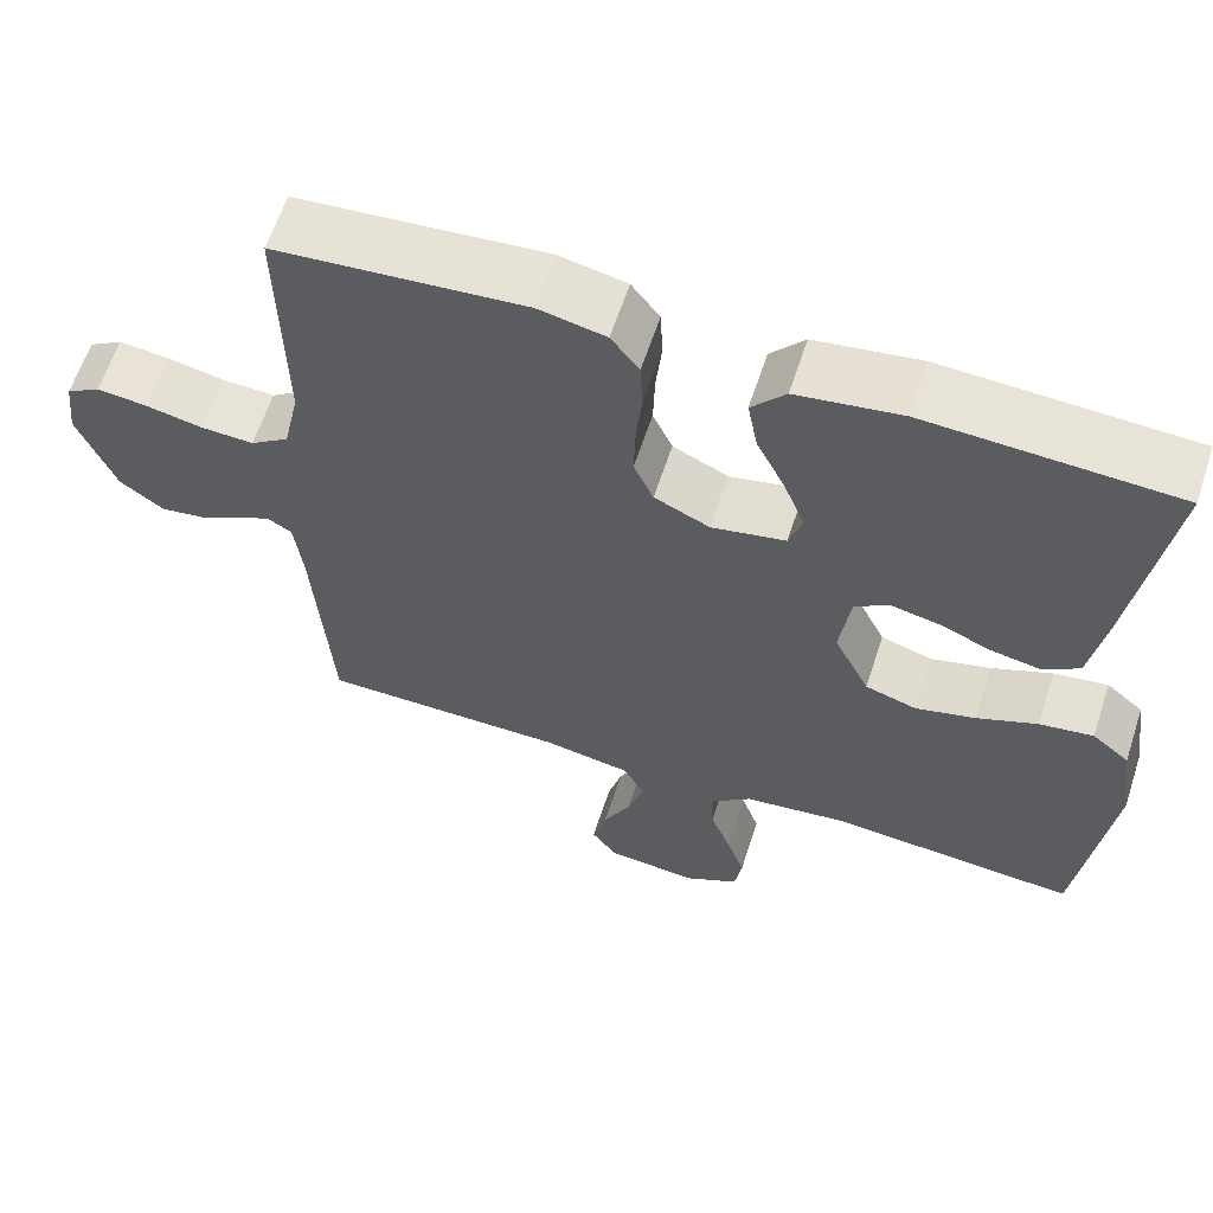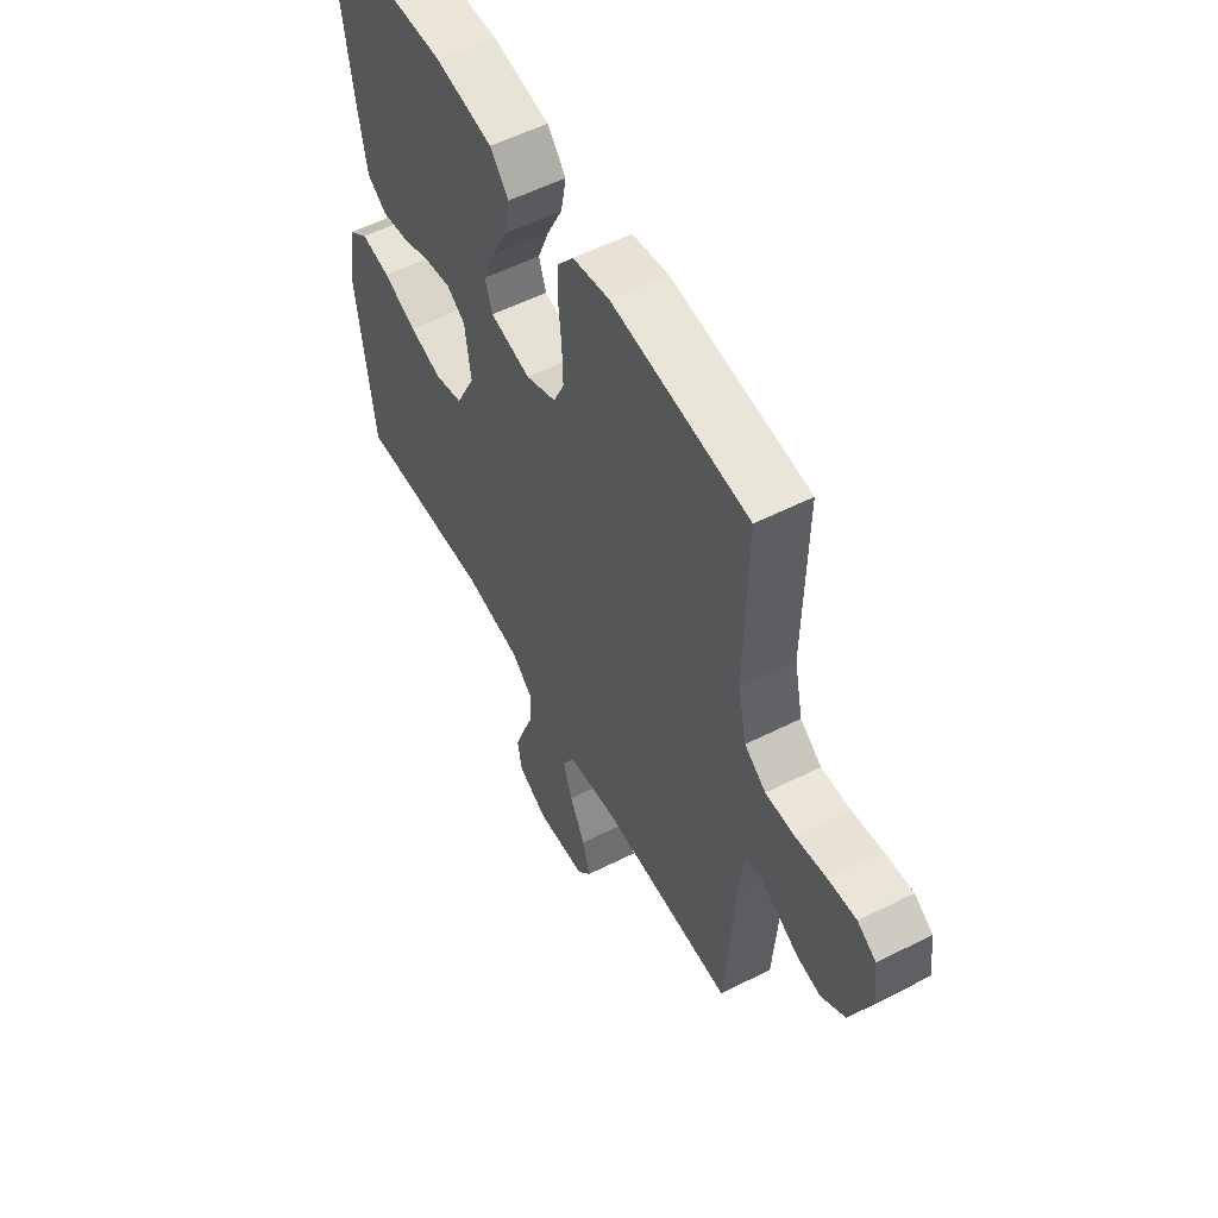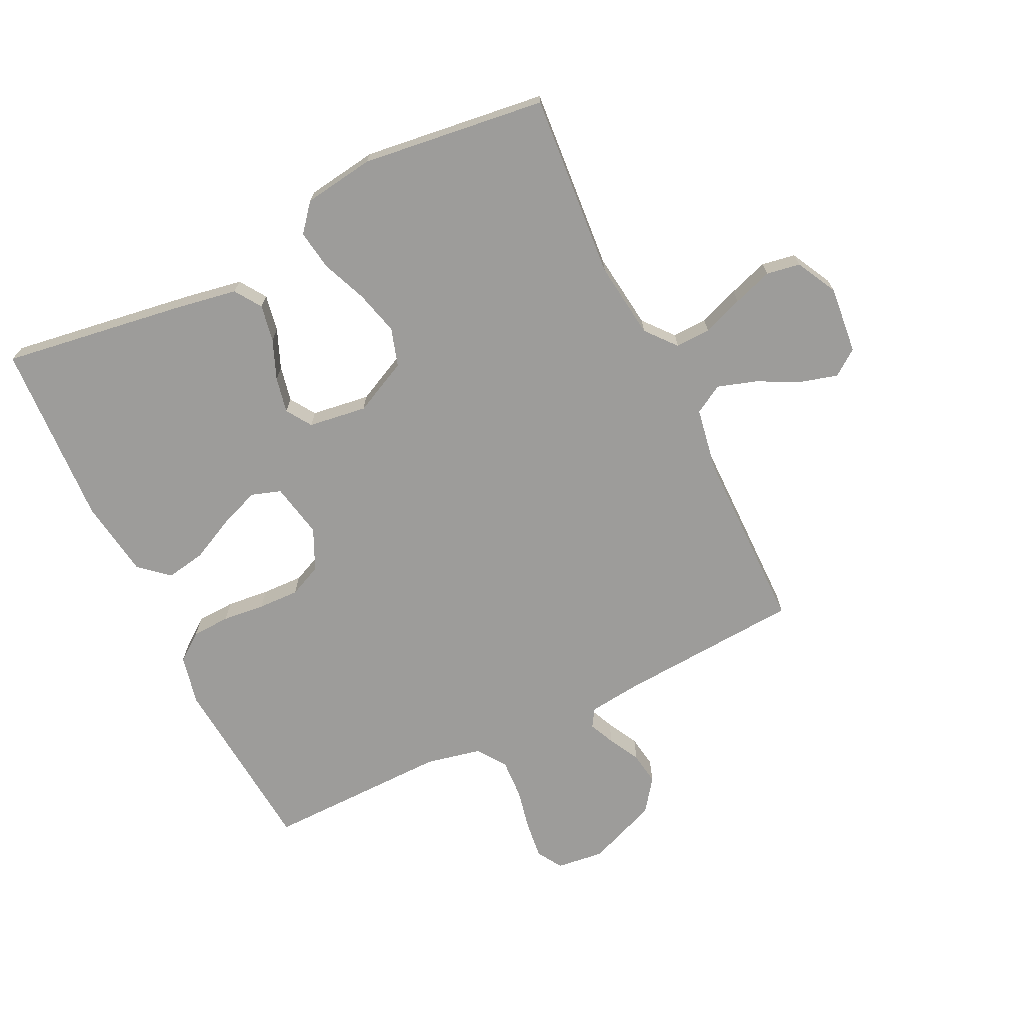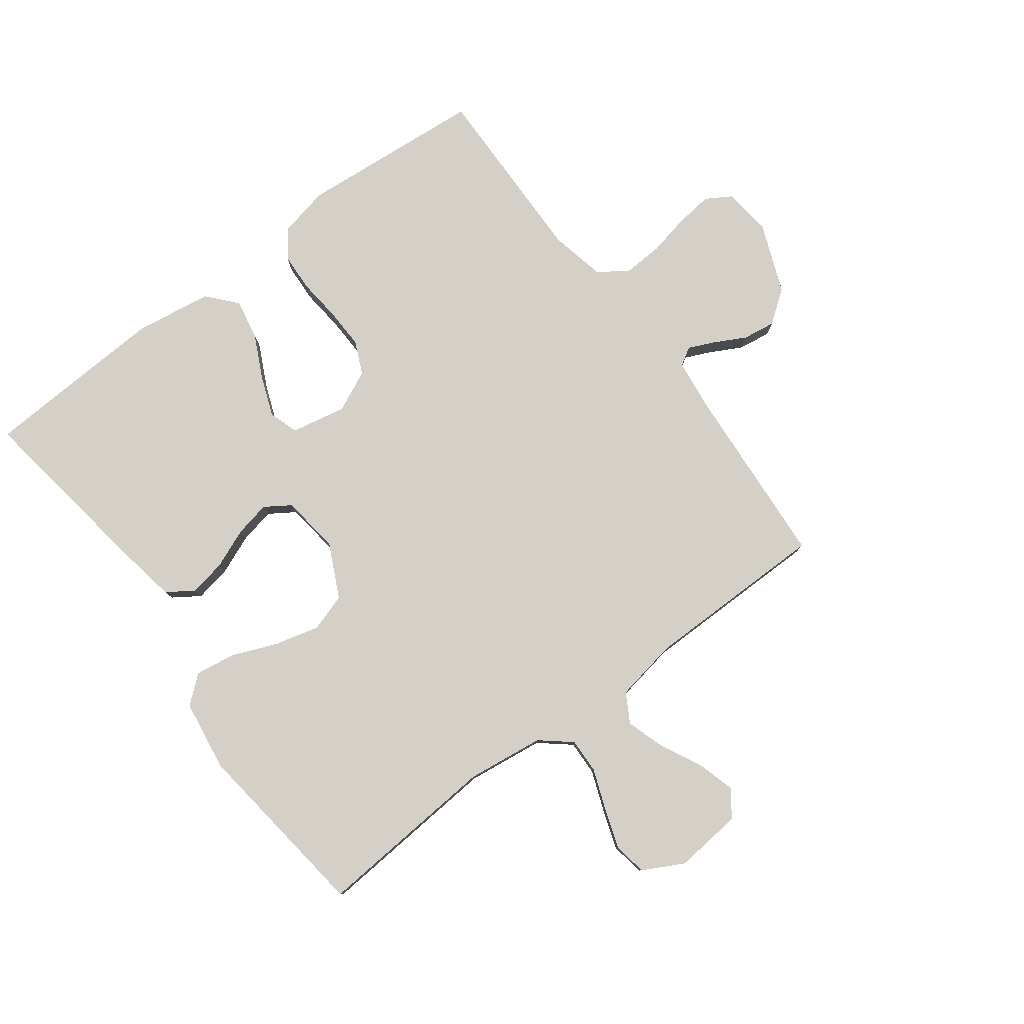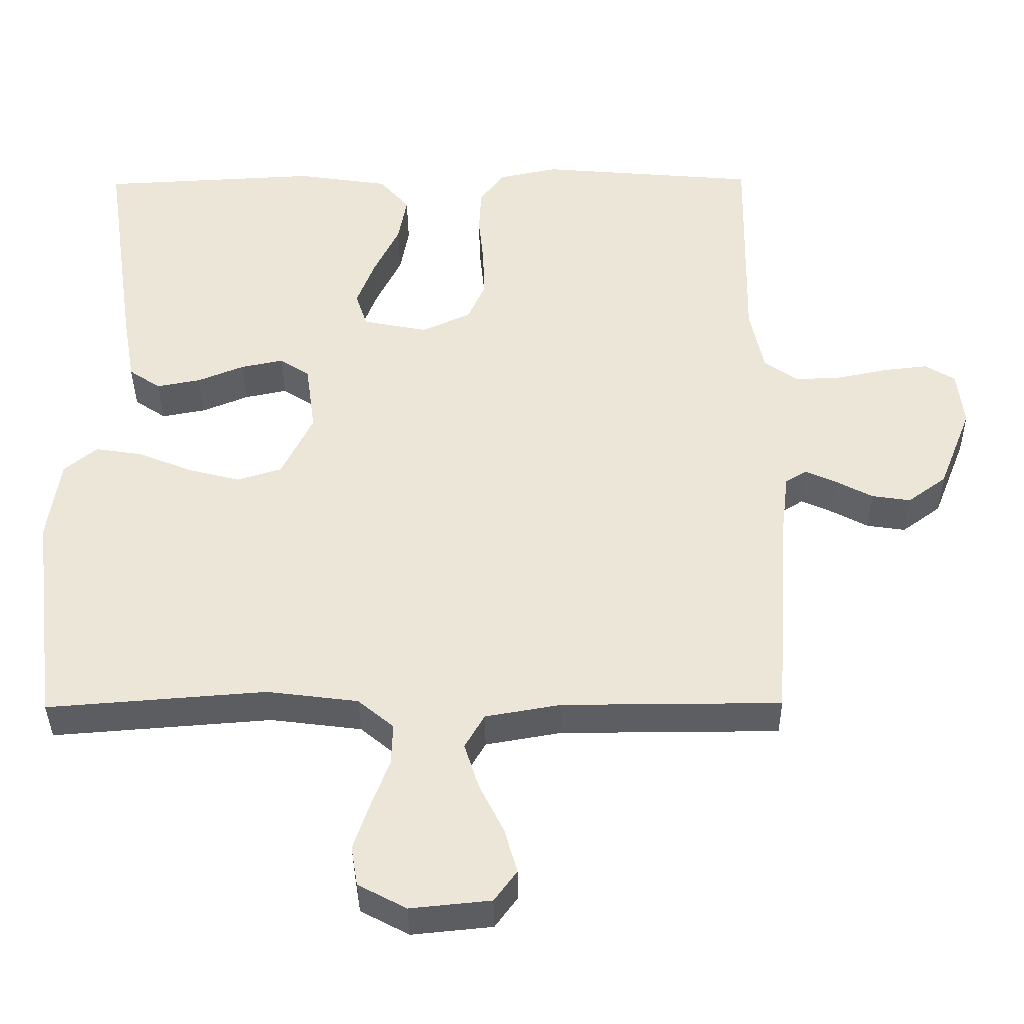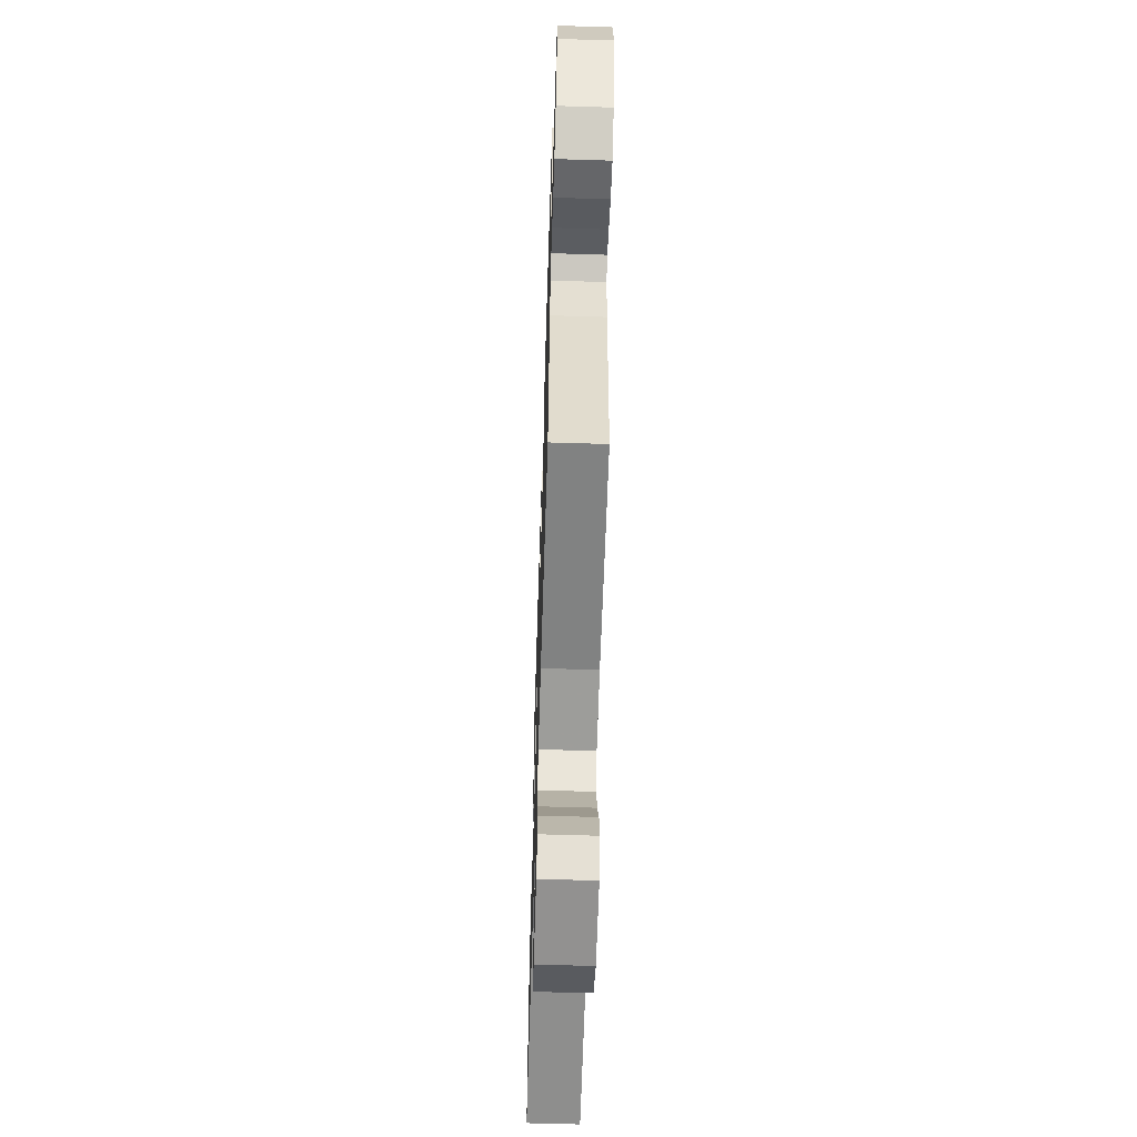
<metadata>
{"format":"obj","ext":"obj","renderer":"f3d","projection":"perspective","resolution":1024,"background":"white","views":[{"elev":61.6,"azim":18.1,"up":"+Z"},{"elev":55.5,"azim":-118.0,"up":"+Z"},{"elev":-70.2,"azim":115.8,"up":"+Y"},{"elev":79.9,"azim":143.1,"up":"+Y"},{"elev":-37.8,"azim":-179.4,"up":"+Z"},{"elev":-60.4,"azim":-91.8,"up":"+Z"}]}
</metadata>
<code>
v 0.5 0.07 0.5
v 0.456 0.07 0.2
v 0.439 0.07 0.102
v 0.396 0.07 0.073
v 0.336 0.07 0.084
v 0.272 0.07 0.11
v 0.214 0.07 0.122
v 0.173 0.07 0.095
v 0.16 0.07 0
v 0.203 0.07 -0.088
v 0.265 0.07 -0.107
v 0.337 0.07 -0.088
v 0.41 0.07 -0.058
v 0.475 0.07 -0.048
v 0.52 0.07 -0.085
v 0.537 0.07 -0.2
v 0.5 0.07 -0.5
v 0.2 0.07 -0.477
v 0.075 0.07 -0.493
v 0.026 0.07 -0.534
v 0.028 0.07 -0.591
v 0.053 0.07 -0.657
v 0.075 0.07 -0.721
v 0.066 0.07 -0.776
v 0 0.07 -0.811
v -0.11 0.07 -0.8
v -0.141 0.07 -0.758
v -0.124 0.07 -0.697
v -0.09 0.07 -0.629
v -0.07 0.07 -0.566
v -0.097 0.07 -0.519
v -0.2 0.07 -0.501
v -0.5 0.07 -0.5
v -0.521 0.07 -0.2
v -0.531 0.07 -0.117
v -0.56 0.07 -0.099
v -0.602 0.07 -0.118
v -0.653 0.07 -0.145
v -0.706 0.07 -0.153
v -0.759 0.07 -0.114
v -0.804 0.07 0
v -0.795 0.07 0.077
v -0.754 0.07 0.102
v -0.693 0.07 0.095
v -0.625 0.07 0.081
v -0.561 0.07 0.078
v -0.514 0.07 0.111
v -0.495 0.07 0.2
v -0.5 0.07 0.5
v -0.2 0.07 0.526
v -0.119 0.07 0.509
v -0.085 0.07 0.464
v -0.082 0.07 0.402
v -0.089 0.07 0.333
v -0.091 0.07 0.266
v -0.067 0.07 0.213
v 0 0.07 0.182
v 0.089 0.07 0.2
v 0.105 0.07 0.248
v 0.08 0.07 0.313
v 0.045 0.07 0.384
v 0.033 0.07 0.449
v 0.074 0.07 0.496
v 0.2 0.07 0.515
v 0.5 0 0.5
v 0.456 0 0.2
v 0.439 0 0.102
v 0.396 0 0.073
v 0.336 0 0.084
v 0.272 0 0.11
v 0.214 0 0.122
v 0.173 0 0.095
v 0.16 0 0
v 0.203 0 -0.088
v 0.265 0 -0.107
v 0.337 0 -0.088
v 0.41 0 -0.058
v 0.475 0 -0.048
v 0.52 0 -0.085
v 0.537 0 -0.2
v 0.5 0 -0.5
v 0.2 0 -0.477
v 0.075 0 -0.493
v 0.026 0 -0.534
v 0.028 0 -0.591
v 0.053 0 -0.657
v 0.075 0 -0.721
v 0.066 0 -0.776
v 0 0 -0.811
v -0.11 0 -0.8
v -0.141 0 -0.758
v -0.124 0 -0.697
v -0.09 0 -0.629
v -0.07 0 -0.566
v -0.097 0 -0.519
v -0.2 0 -0.501
v -0.5 0 -0.5
v -0.521 0 -0.2
v -0.531 0 -0.117
v -0.56 0 -0.099
v -0.602 0 -0.118
v -0.653 0 -0.145
v -0.706 0 -0.153
v -0.759 0 -0.114
v -0.804 0 0
v -0.795 0 0.077
v -0.754 0 0.102
v -0.693 0 0.095
v -0.625 0 0.081
v -0.561 0 0.078
v -0.514 0 0.111
v -0.495 0 0.2
v -0.5 0 0.5
v -0.2 0 0.526
v -0.119 0 0.509
v -0.085 0 0.464
v -0.082 0 0.402
v -0.089 0 0.333
v -0.091 0 0.266
v -0.067 0 0.213
v 0 0 0.182
v 0.089 0 0.2
v 0.105 0 0.248
v 0.08 0 0.313
v 0.045 0 0.384
v 0.033 0 0.449
v 0.074 0 0.496
v 0.2 0 0.515
f 60 61 62 63
f 59 60 63 64
f 58 59 64 1
f 51 52 53 54
f 51 54 55
f 48 49 50 51
f 47 48 51 55
f 46 47 55 56
f 42 43 44 45
f 42 45 46
f 41 42 46
f 37 38 39 40
f 36 37 40 41
f 32 33 34
f 31 32 34 35
f 26 27 28 29
f 26 29 30
f 25 26 30
f 24 25 30
f 21 22 23 24
f 21 24 30 31
f 15 16 17 18
f 15 18 19
f 12 13 14 15
f 11 12 15 19
f 10 11 19 20
f 3 4 5 6
f 3 6 7
f 58 1 2 3
f 57 58 3 7
f 36 41 46 56
f 35 36 56 57
f 20 21 31 35
f 9 10 20 35
f 8 9 35 57
f 7 8 57
f 127 126 125 124
f 128 127 124 123
f 65 128 123 122
f 118 117 116 115
f 119 118 115
f 115 114 113 112
f 119 115 112 111
f 120 119 111 110
f 109 108 107 106
f 110 109 106
f 110 106 105
f 104 103 102 101
f 105 104 101 100
f 98 97 96
f 99 98 96 95
f 93 92 91 90
f 94 93 90
f 94 90 89
f 94 89 88
f 88 87 86 85
f 95 94 88 85
f 82 81 80 79
f 83 82 79
f 79 78 77 76
f 83 79 76 75
f 84 83 75 74
f 70 69 68 67
f 71 70 67
f 67 66 65 122
f 71 67 122 121
f 120 110 105 100
f 121 120 100 99
f 99 95 85 84
f 99 84 74 73
f 121 99 73 72
f 121 72 71
f 1 65 66 2
f 2 66 67 3
f 3 67 68 4
f 4 68 69 5
f 5 69 70 6
f 6 70 71 7
f 7 71 72 8
f 8 72 73 9
f 9 73 74 10
f 10 74 75 11
f 11 75 76 12
f 12 76 77 13
f 13 77 78 14
f 14 78 79 15
f 15 79 80 16
f 16 80 81 17
f 17 81 82 18
f 18 82 83 19
f 19 83 84 20
f 20 84 85 21
f 21 85 86 22
f 22 86 87 23
f 23 87 88 24
f 24 88 89 25
f 25 89 90 26
f 26 90 91 27
f 27 91 92 28
f 28 92 93 29
f 29 93 94 30
f 30 94 95 31
f 31 95 96 32
f 32 96 97 33
f 33 97 98 34
f 34 98 99 35
f 35 99 100 36
f 36 100 101 37
f 37 101 102 38
f 38 102 103 39
f 39 103 104 40
f 40 104 105 41
f 41 105 106 42
f 42 106 107 43
f 43 107 108 44
f 44 108 109 45
f 45 109 110 46
f 46 110 111 47
f 47 111 112 48
f 48 112 113 49
f 49 113 114 50
f 50 114 115 51
f 51 115 116 52
f 52 116 117 53
f 53 117 118 54
f 54 118 119 55
f 55 119 120 56
f 56 120 121 57
f 57 121 122 58
f 58 122 123 59
f 59 123 124 60
f 60 124 125 61
f 61 125 126 62
f 62 126 127 63
f 63 127 128 64
f 64 128 65 1

</code>
